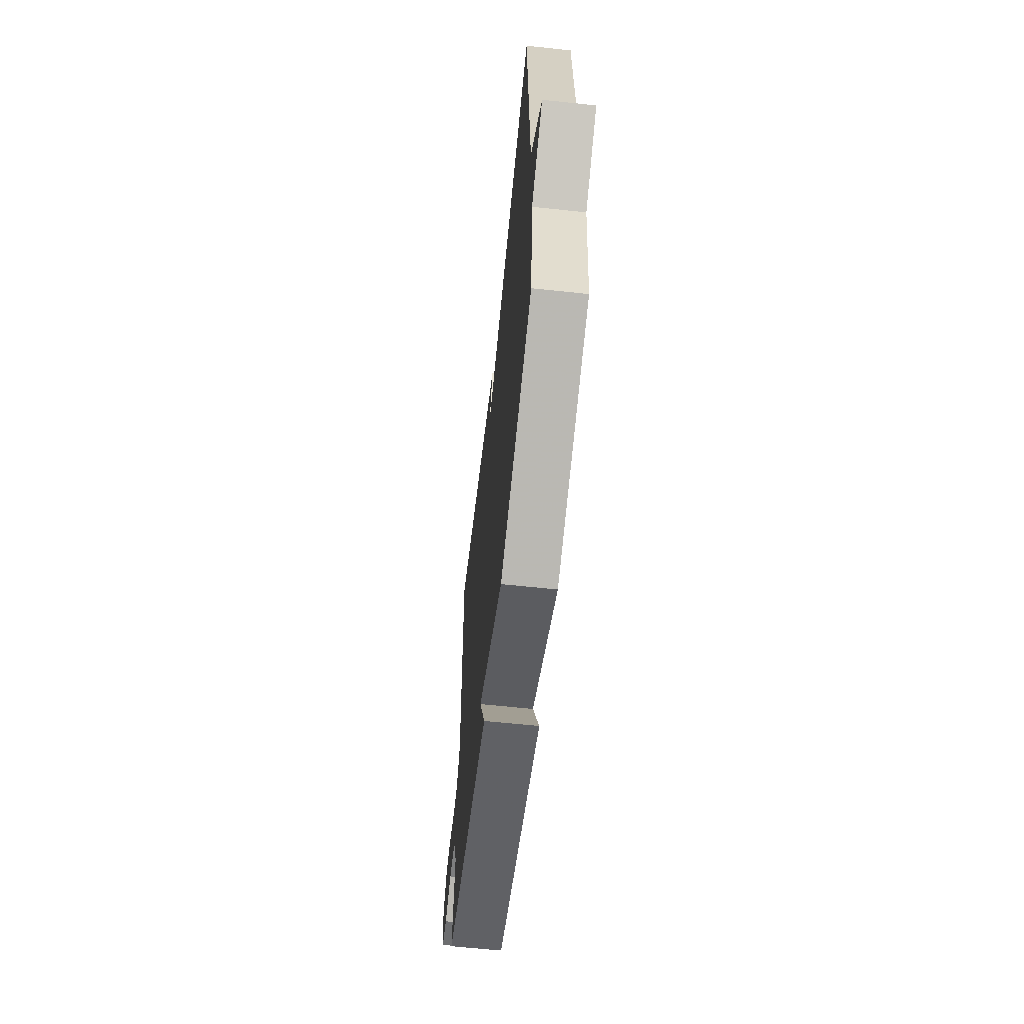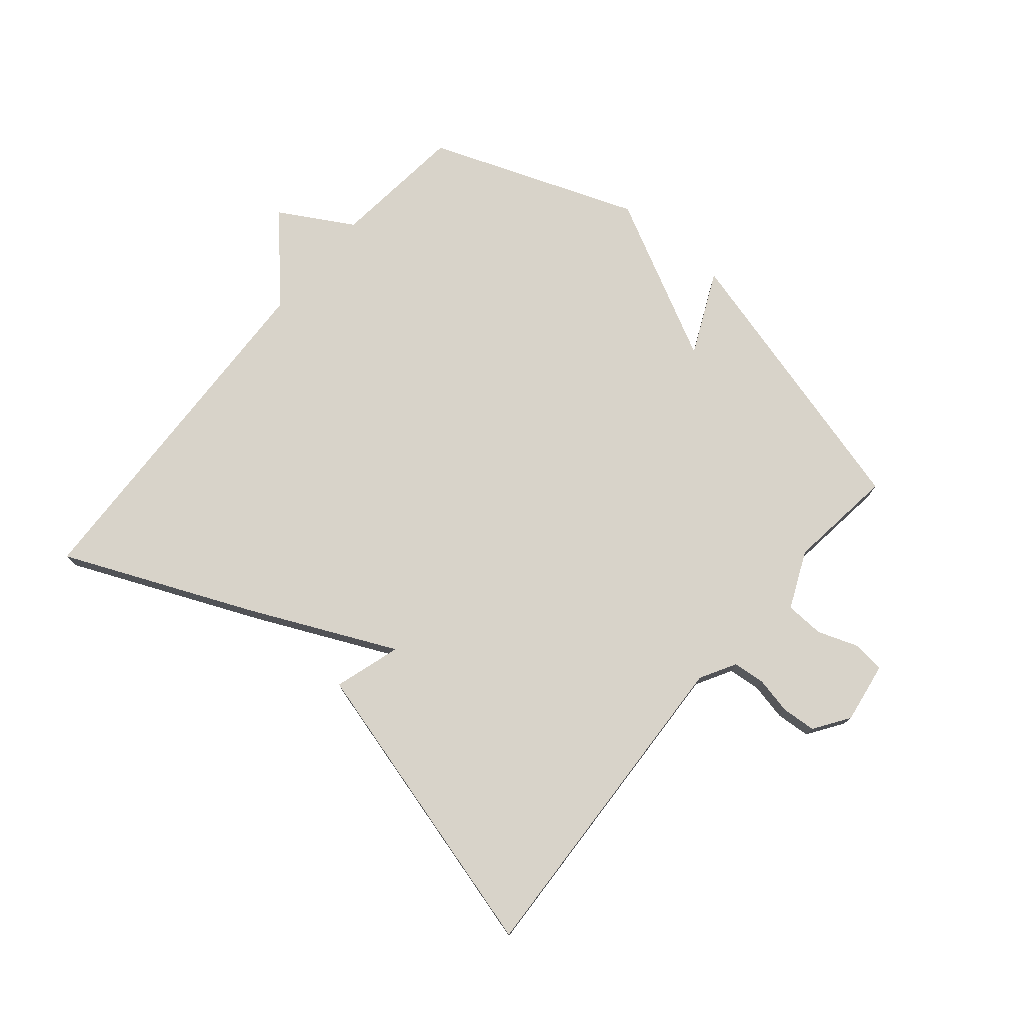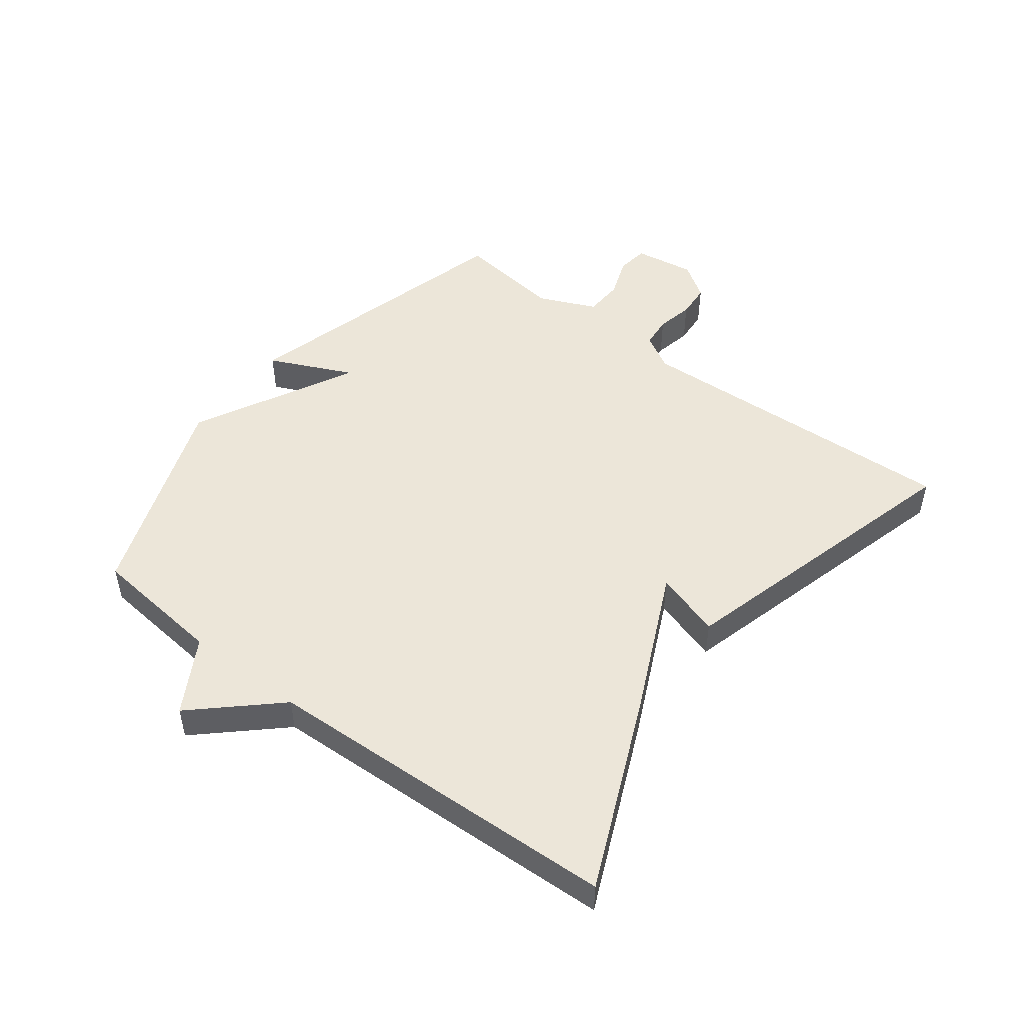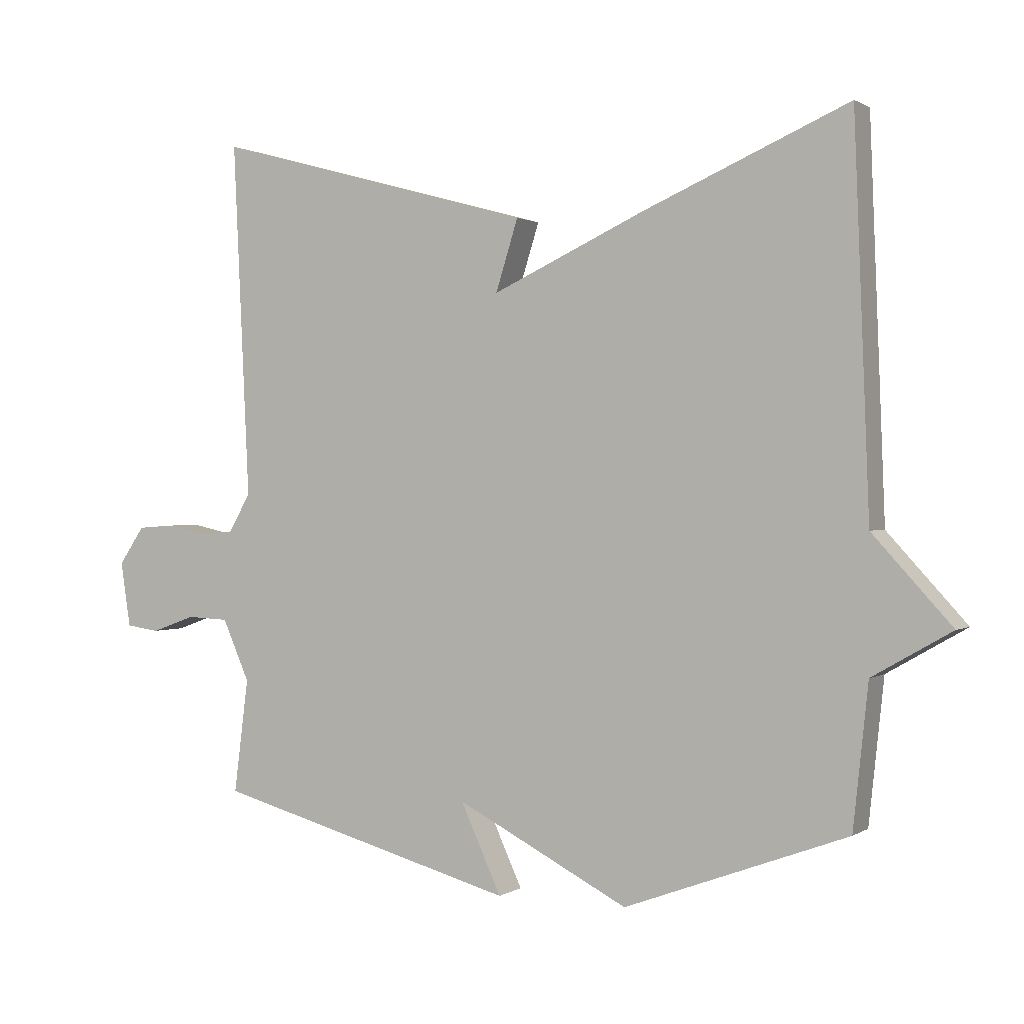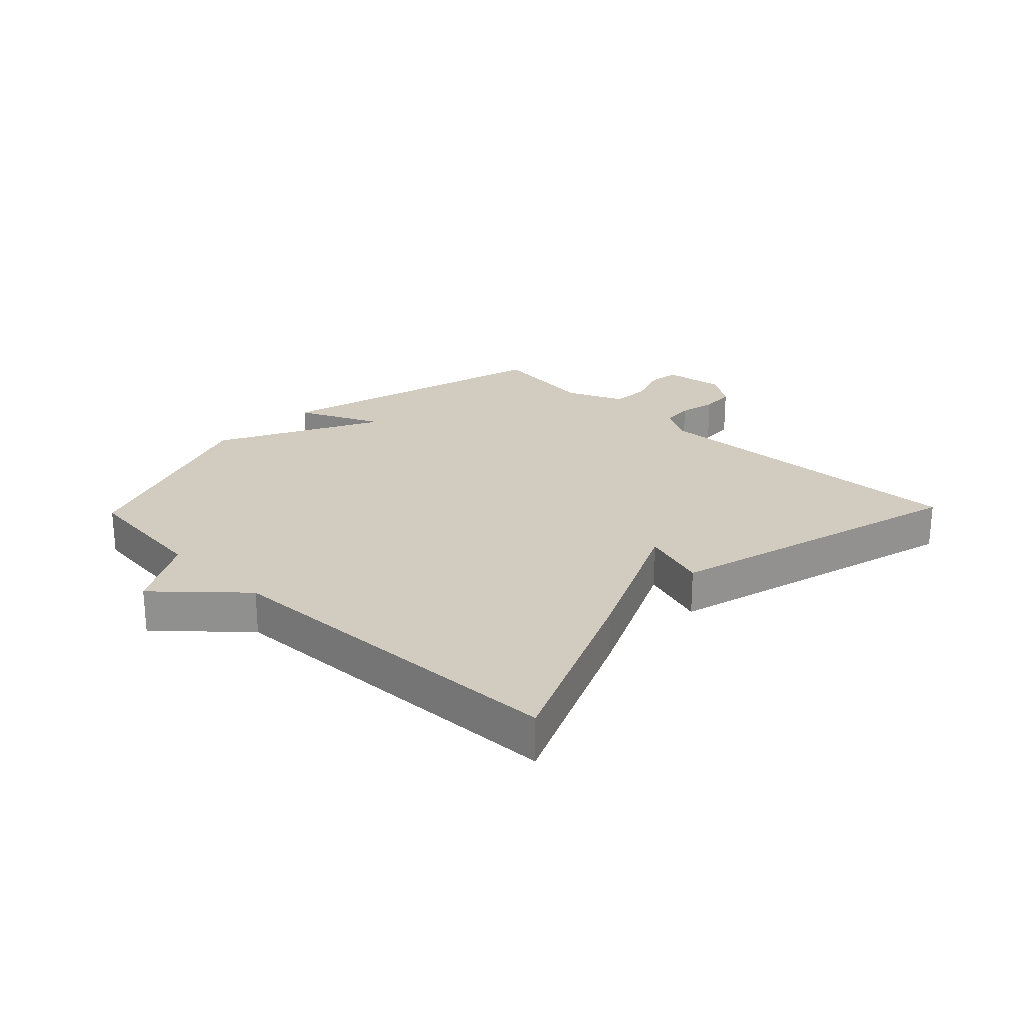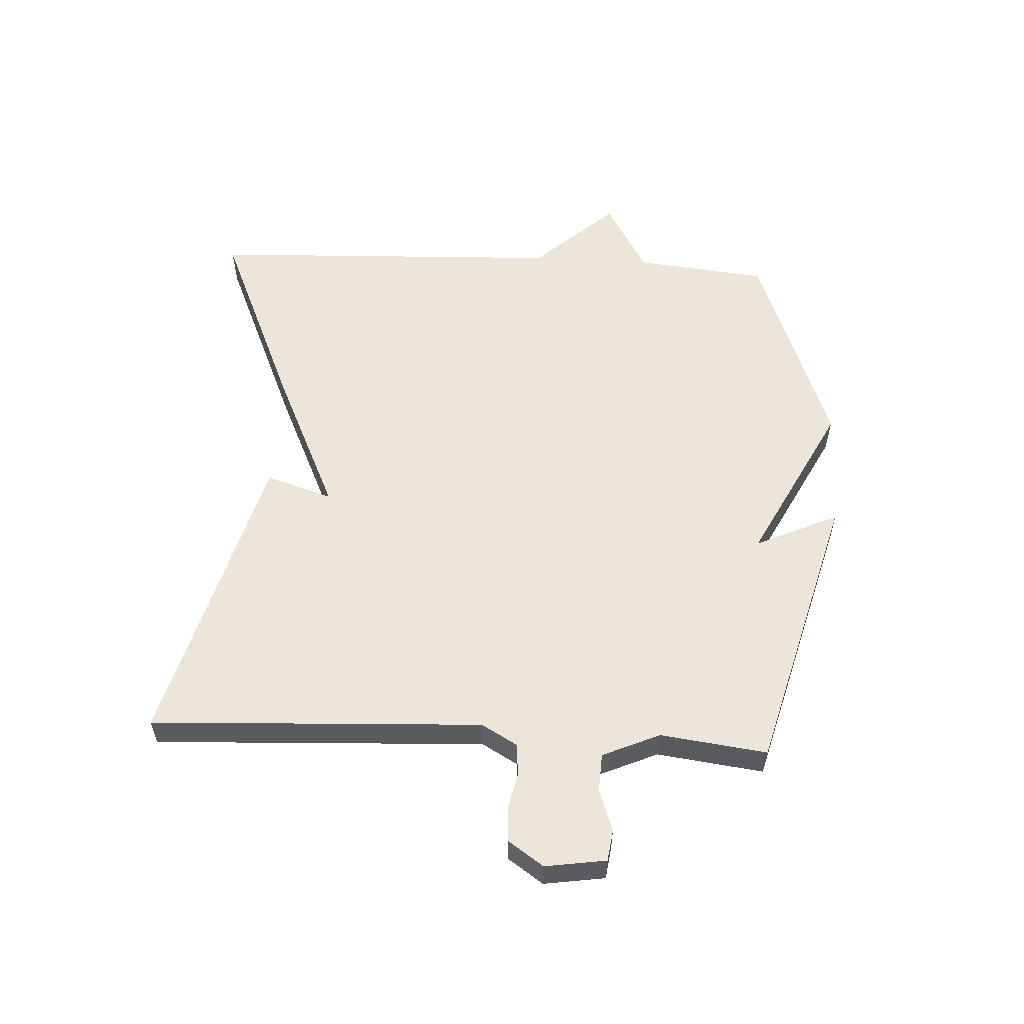
<metadata>
{"format":"obj","ext":"obj","renderer":"f3d","projection":"perspective","resolution":1024,"background":"white","views":[{"elev":-62.0,"azim":-96.2,"up":"+Z"},{"elev":75.9,"azim":39.9,"up":"+Y"},{"elev":49.3,"azim":-52.8,"up":"+Y"},{"elev":0.9,"azim":-153.4,"up":"+Z"},{"elev":24.2,"azim":-46.0,"up":"+Y"},{"elev":56.6,"azim":93.1,"up":"+Y"}]}
</metadata>
<code>
v -0.5 0.07 0.5
v -0.19 0.07 0.366
v 0.044 0.07 0.258
v 0.01 0.07 0.366
v 0.5 0.07 0.5
v 0.475 0.07 -0.038
v 0.508 0.07 -0.096
v 0.56 0.07 -0.101
v 0.62 0.07 -0.088
v 0.676 0.07 -0.092
v 0.715 0.07 -0.149
v 0.7 0.07 -0.248
v 0.649 0.07 -0.255
v 0.582 0.07 -0.231
v 0.519 0.07 -0.234
v 0.478 0.07 -0.327
v 0.5 0.07 -0.5
v 0.039 0.07 -0.626
v 0.101 0.07 -0.491
v -0.161 0.07 -0.626
v -0.5 0.07 -0.5
v -0.523 0.07 -0.284
v -0.643 0.07 -0.215
v -0.523 0.07 -0.084
v -0.5 0 0.5
v -0.19 0 0.366
v 0.044 0 0.258
v 0.01 0 0.366
v 0.5 0 0.5
v 0.475 0 -0.038
v 0.508 0 -0.096
v 0.56 0 -0.101
v 0.62 0 -0.088
v 0.676 0 -0.092
v 0.715 0 -0.149
v 0.7 0 -0.248
v 0.649 0 -0.255
v 0.582 0 -0.231
v 0.519 0 -0.234
v 0.478 0 -0.327
v 0.5 0 -0.5
v 0.039 0 -0.626
v 0.101 0 -0.491
v -0.161 0 -0.626
v -0.5 0 -0.5
v -0.523 0 -0.284
v -0.643 0 -0.215
v -0.523 0 -0.084
f 22 23 24
f 1 2 3
f 24 1 3
f 22 24 3
f 21 22 3
f 20 21 3
f 19 20 3
f 16 17 18 19
f 15 16 19 3
f 14 15 3 4
f 12 13 14
f 11 12 14
f 10 11 14
f 9 10 14
f 8 9 14
f 7 8 14
f 6 7 14 4
f 4 5 6
f 48 47 46
f 27 26 25
f 27 25 48
f 27 48 46
f 27 46 45
f 27 45 44
f 27 44 43
f 43 42 41 40
f 27 43 40 39
f 28 27 39 38
f 38 37 36
f 38 36 35
f 38 35 34
f 38 34 33
f 38 33 32
f 38 32 31
f 28 38 31 30
f 30 29 28
f 1 25 26 2
f 2 26 27 3
f 3 27 28 4
f 4 28 29 5
f 5 29 30 6
f 6 30 31 7
f 7 31 32 8
f 8 32 33 9
f 9 33 34 10
f 10 34 35 11
f 11 35 36 12
f 12 36 37 13
f 13 37 38 14
f 14 38 39 15
f 15 39 40 16
f 16 40 41 17
f 17 41 42 18
f 18 42 43 19
f 19 43 44 20
f 20 44 45 21
f 21 45 46 22
f 22 46 47 23
f 23 47 48 24
f 24 48 25 1

</code>
